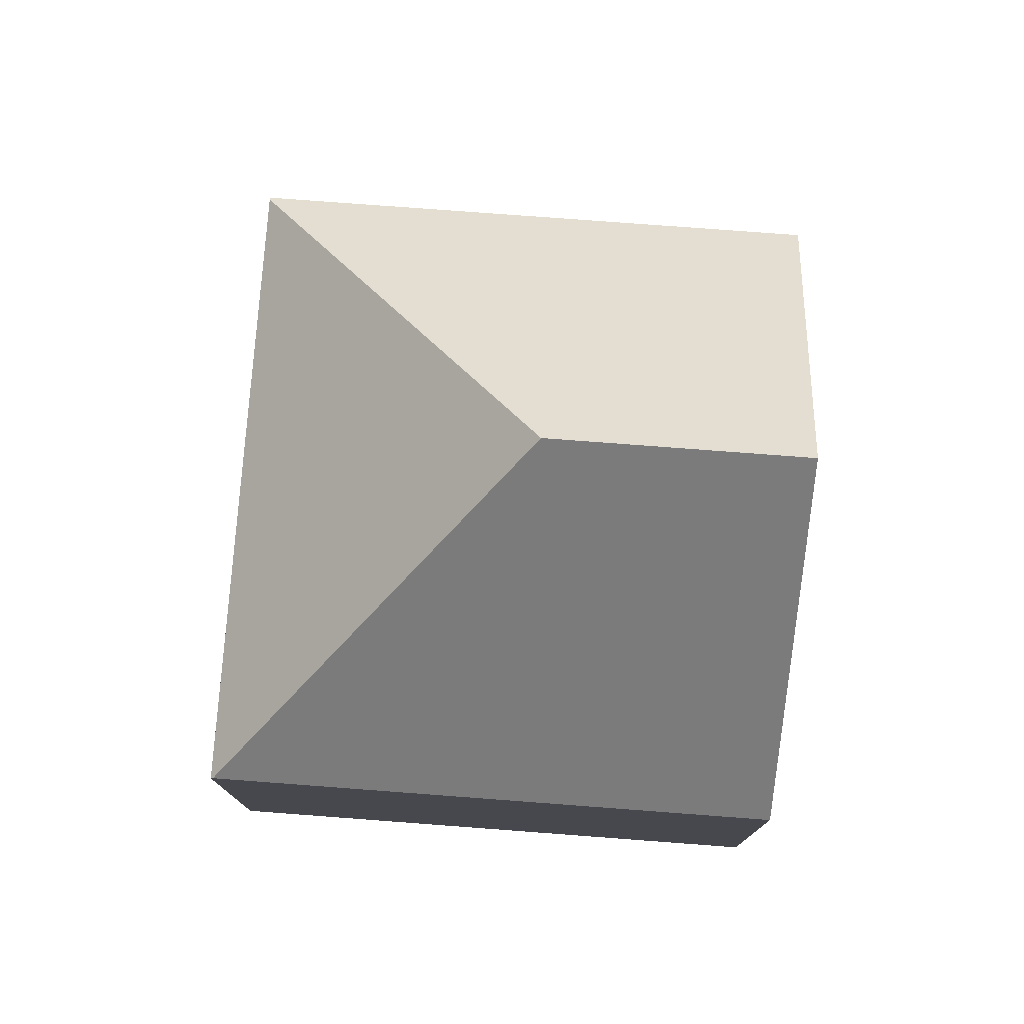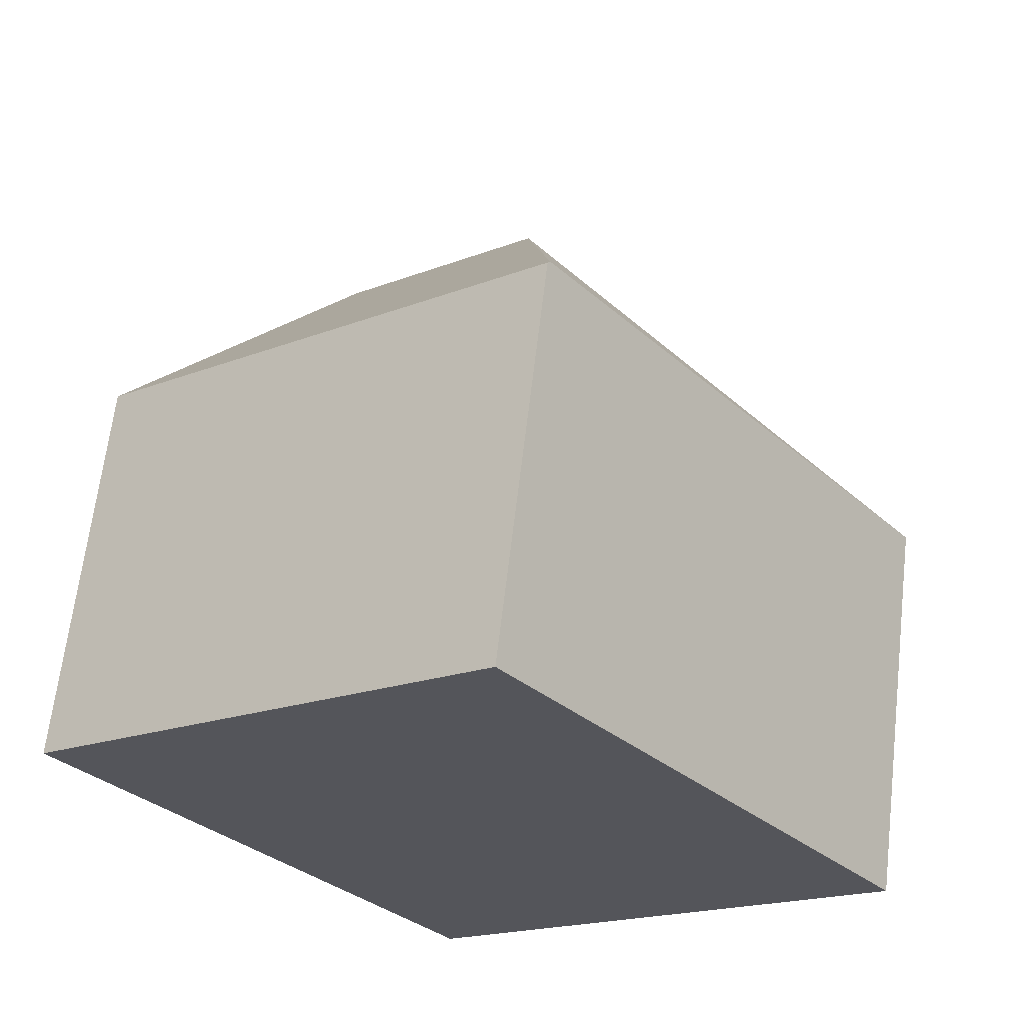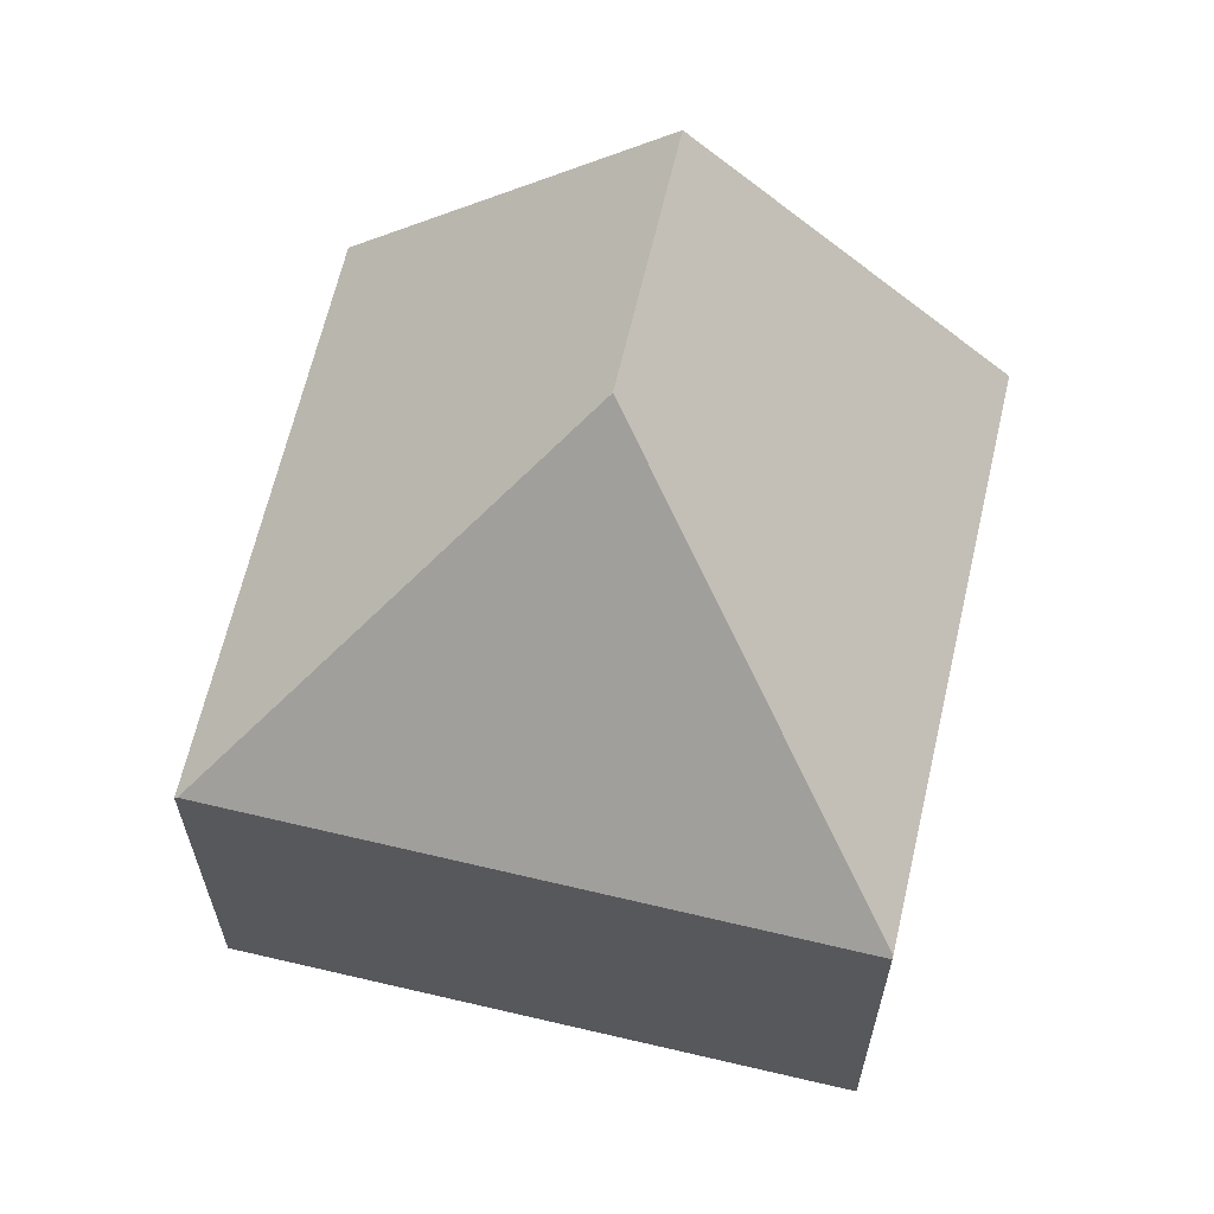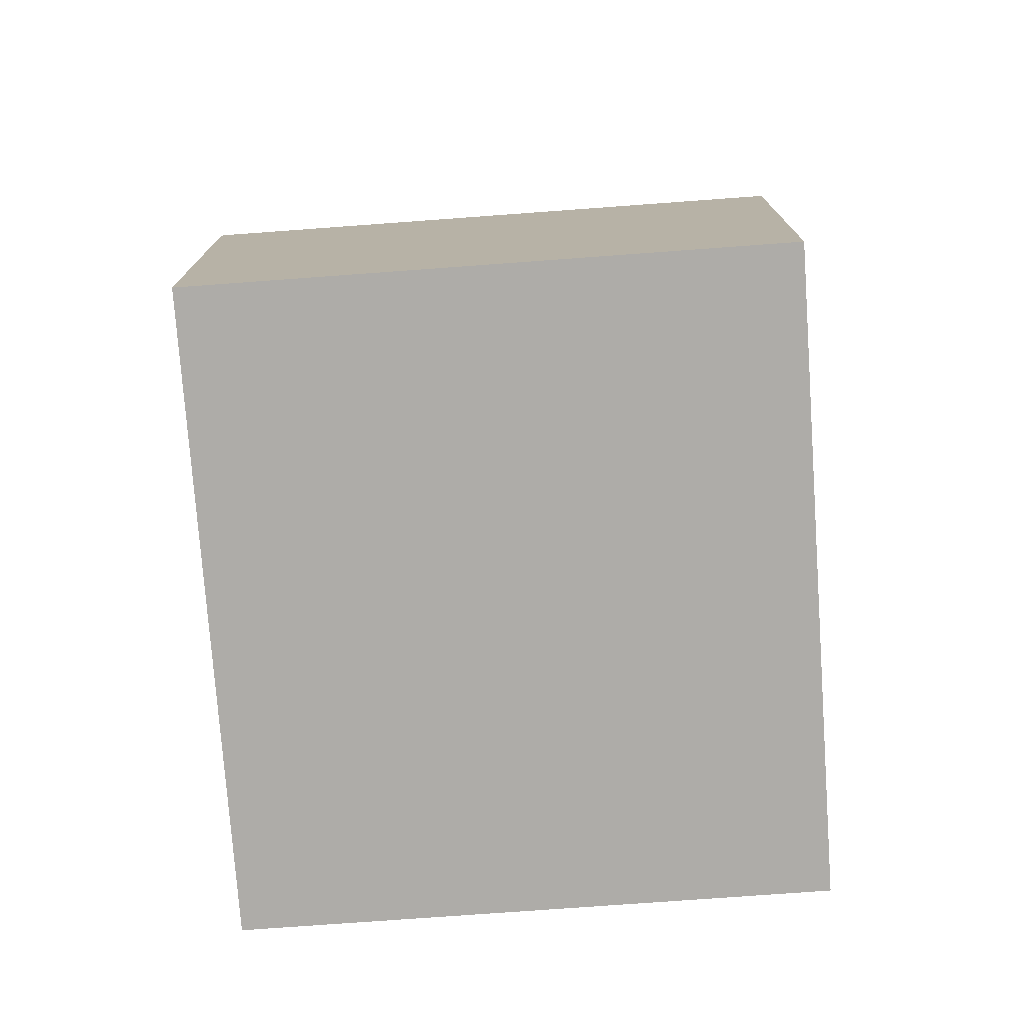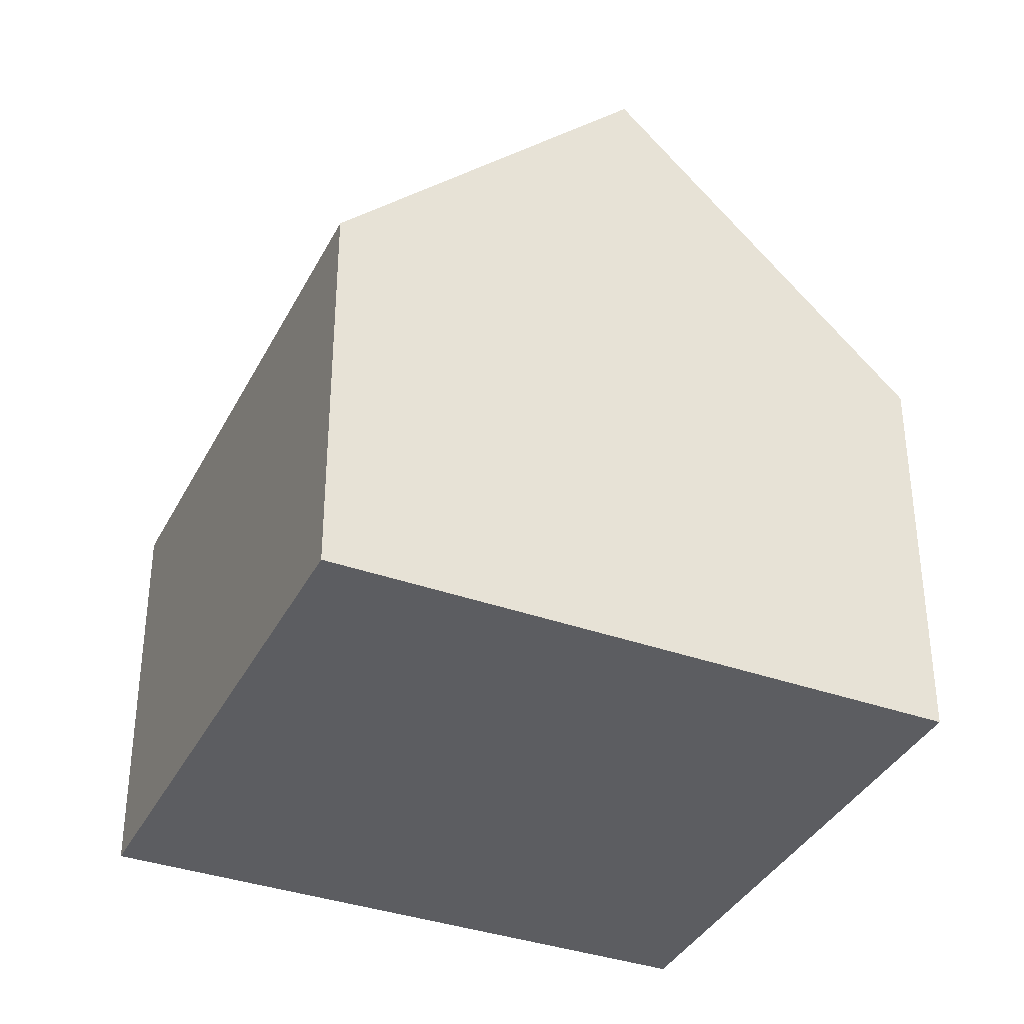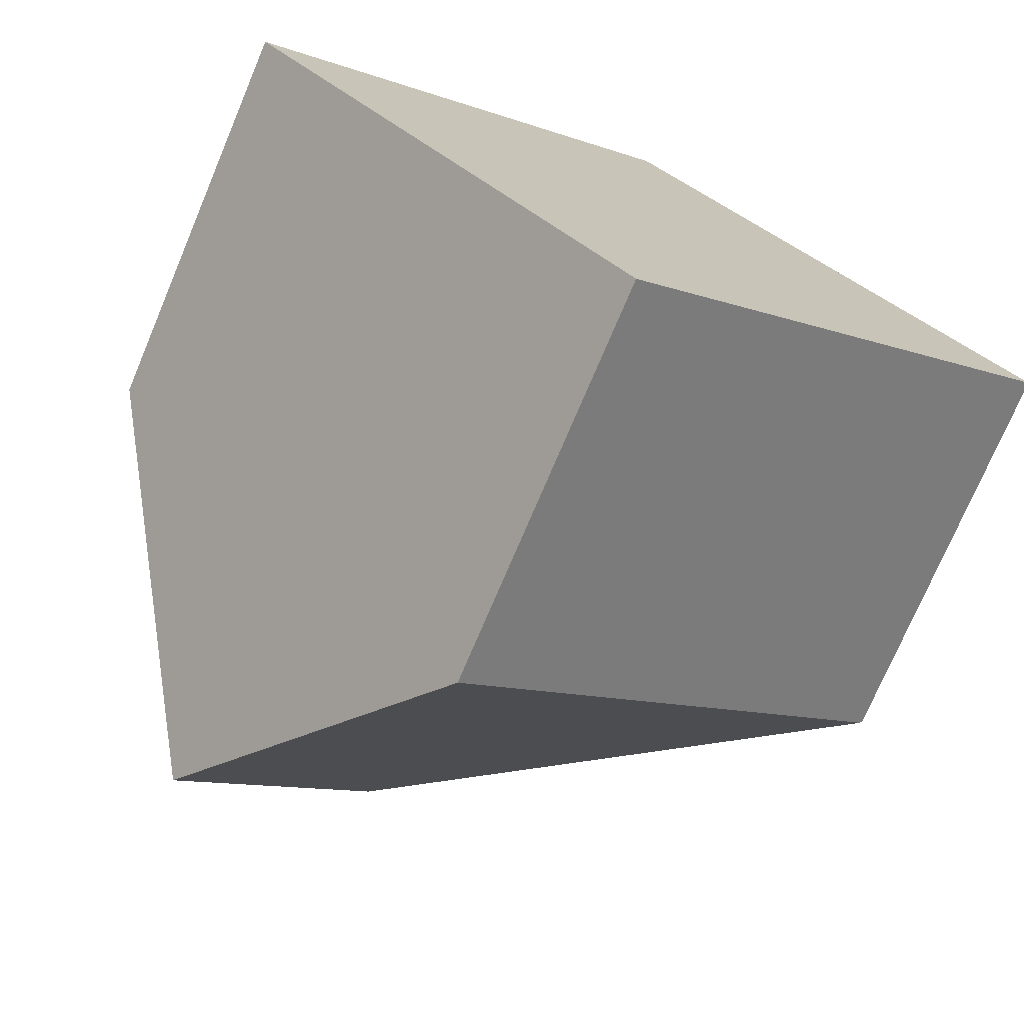
<metadata>
{"format":"obj","ext":"obj","renderer":"f3d","projection":"perspective","resolution":1024,"background":"white","views":[{"elev":78.3,"azim":145.7,"up":"+Y"},{"elev":64.6,"azim":6.7,"up":"+Z"},{"elev":64.6,"azim":64.5,"up":"+Y"},{"elev":-76.8,"azim":145.6,"up":"+Y"},{"elev":-36.8,"azim":-153.1,"up":"+Y"},{"elev":-73.9,"azim":-22.9,"up":"+Z"}]}
</metadata>
<code>
v  15.53 7.359 -2.514
v  8.306 7.415 6.542
v  15.56 7.315 -2.485
v  7.371 12.78 -1.574
v  0 7.353 4.502e-16
v  8.271 7.363 6.586
v  3.609 12.78 -4.576
v  7.214 7.359 -9.147
v  8.271 -4.033e-16 6.586
v  0 0 0
v  15.56 1.522e-16 -2.485
v  8.306 -4.006e-16 6.542
v  7.214 5.601e-16 -9.147
v  15.53 1.539e-16 -2.514
v  3.609 2.802e-16 -4.576
g defaultobject
f 1 2 3
f 2 1 4
f 2 5 6
f 5 2 4
f 5 4 7
f 7 1 8
f 1 7 4
f 5 9 6
f 9 5 10
f 6 3 2
f 3 6 9
f 3 9 11
f 11 9 12
f 3 8 1
f 8 3 11
f 8 11 13
f 13 11 14
f 8 5 7
f 5 8 10
f 10 8 15
f 15 8 13
f 12 14 11
f 14 12 13
f 13 12 9
f 13 9 15
f 15 9 10

</code>
